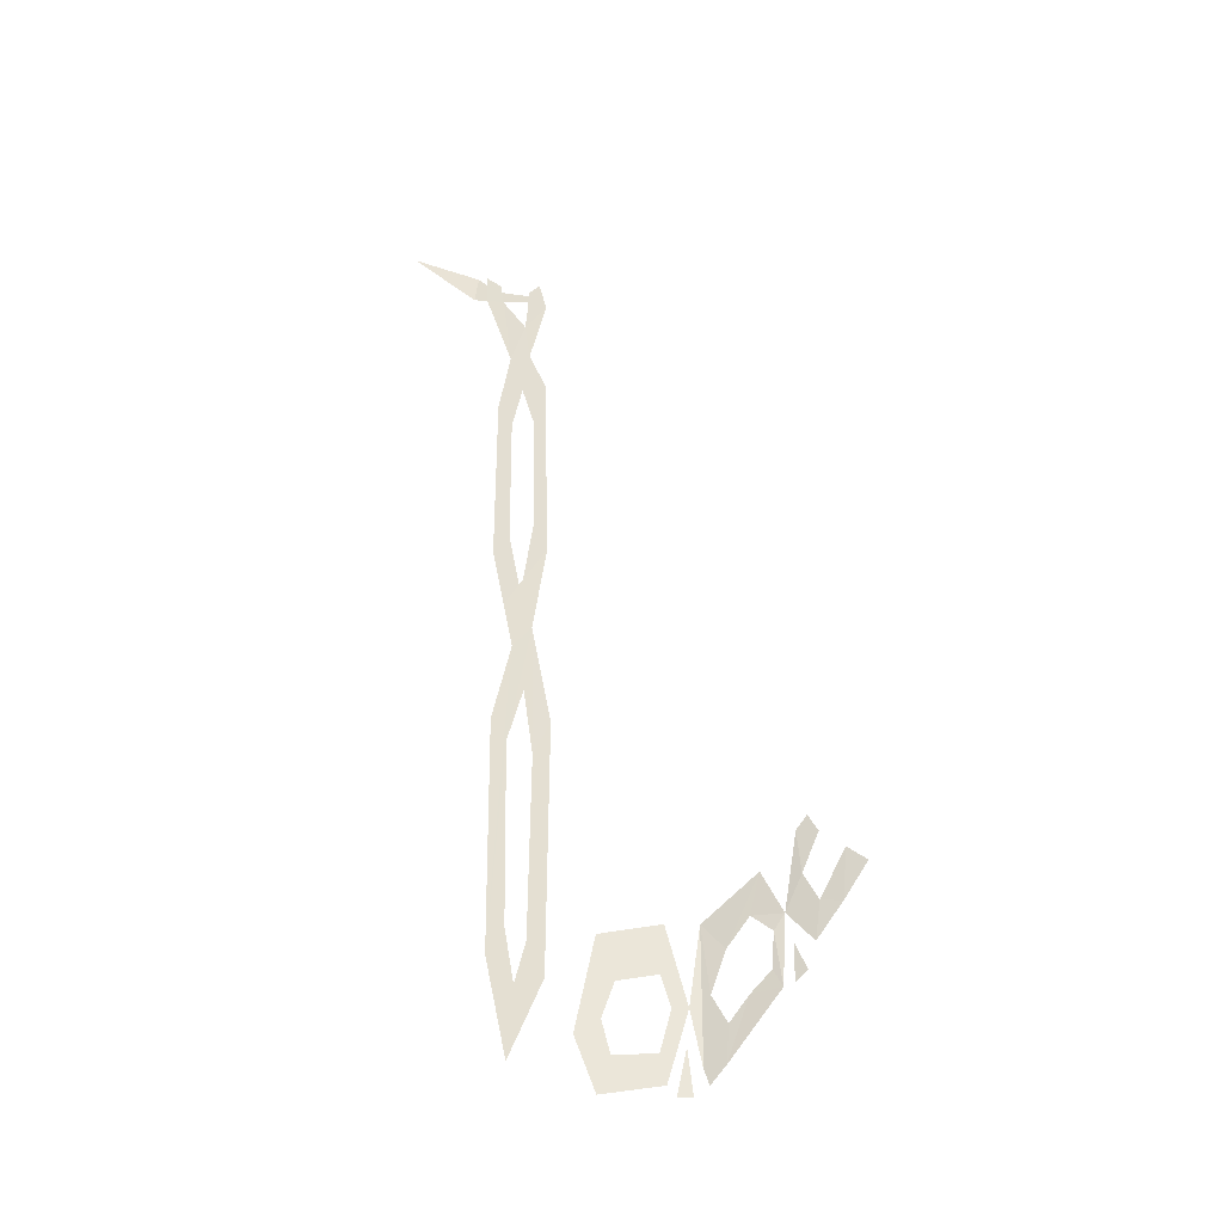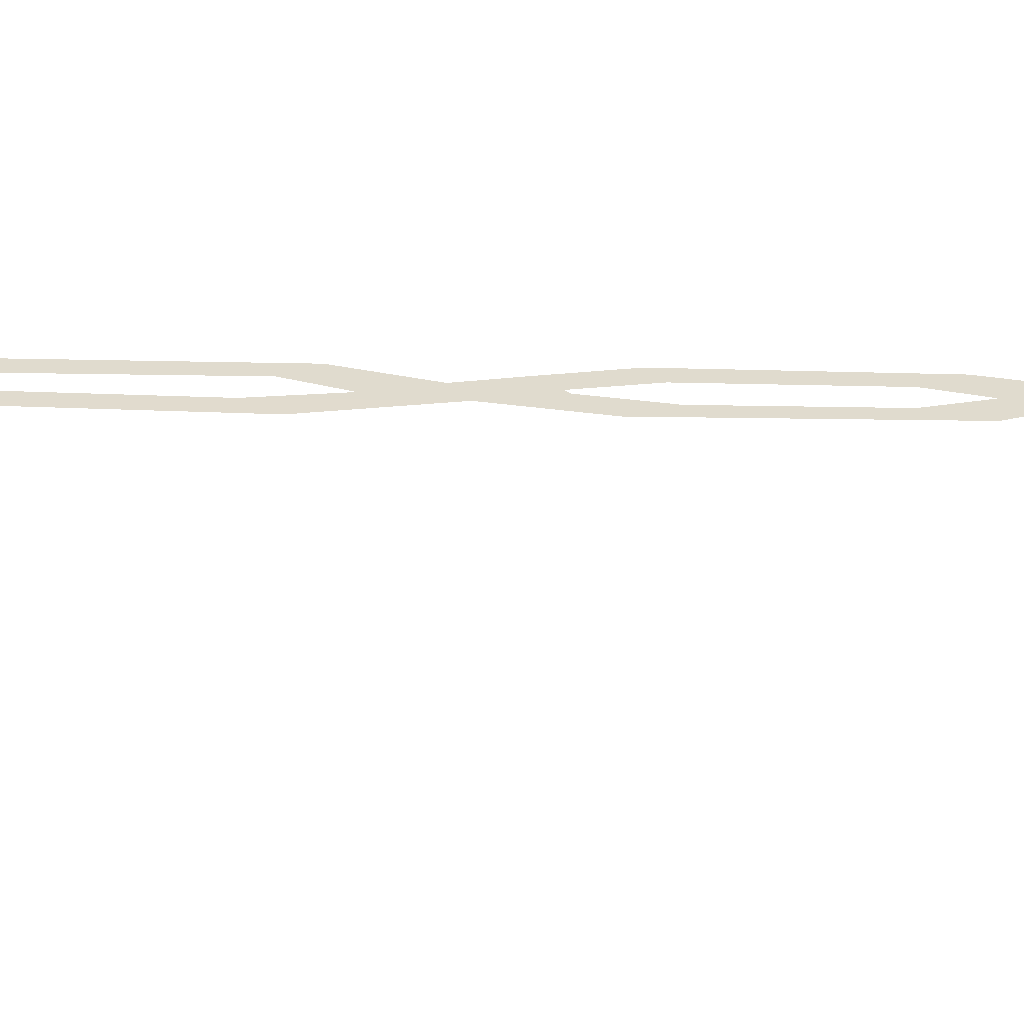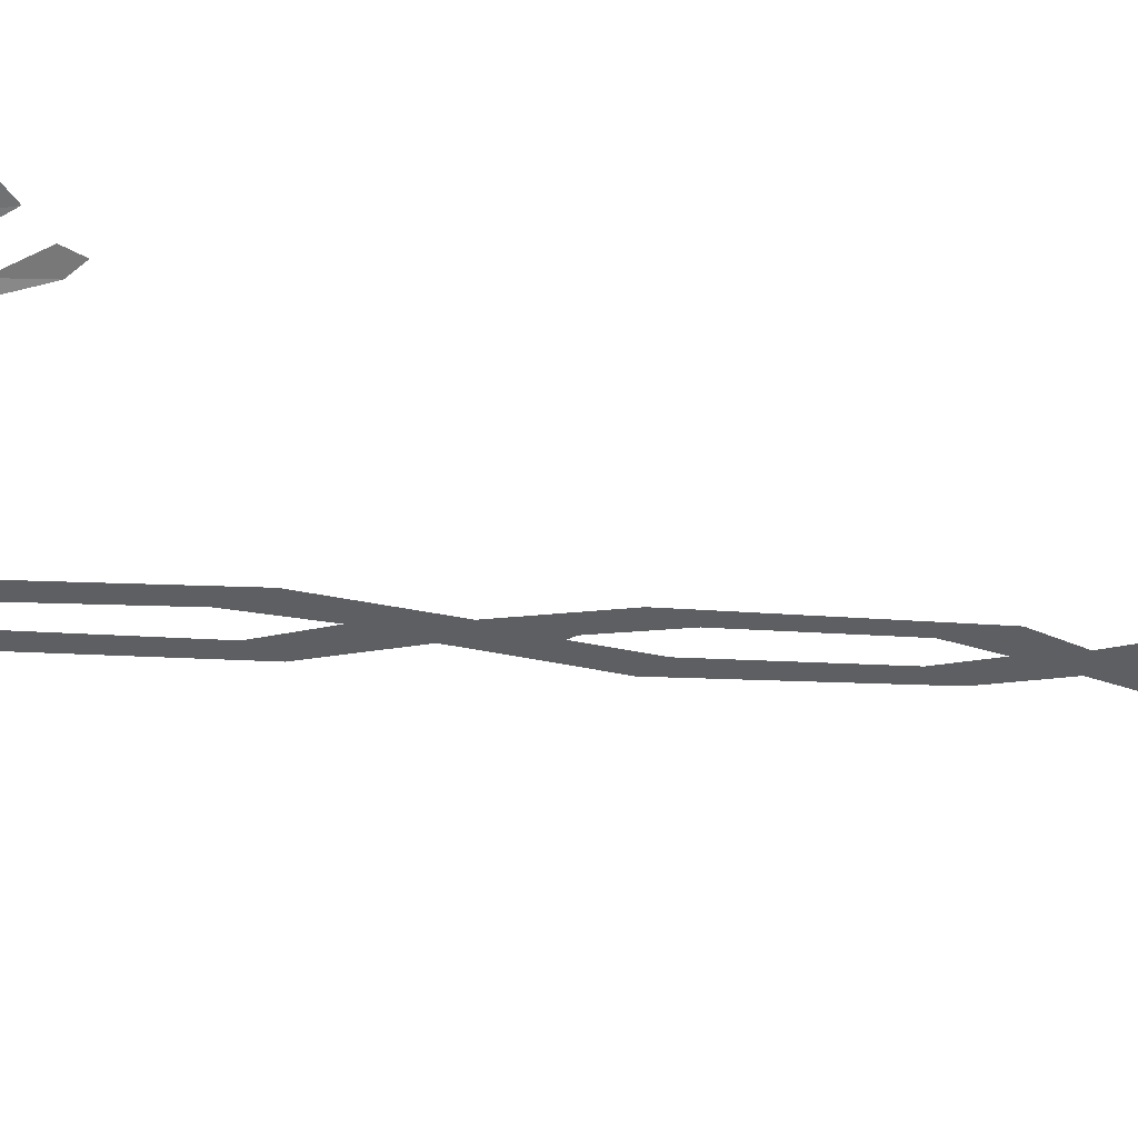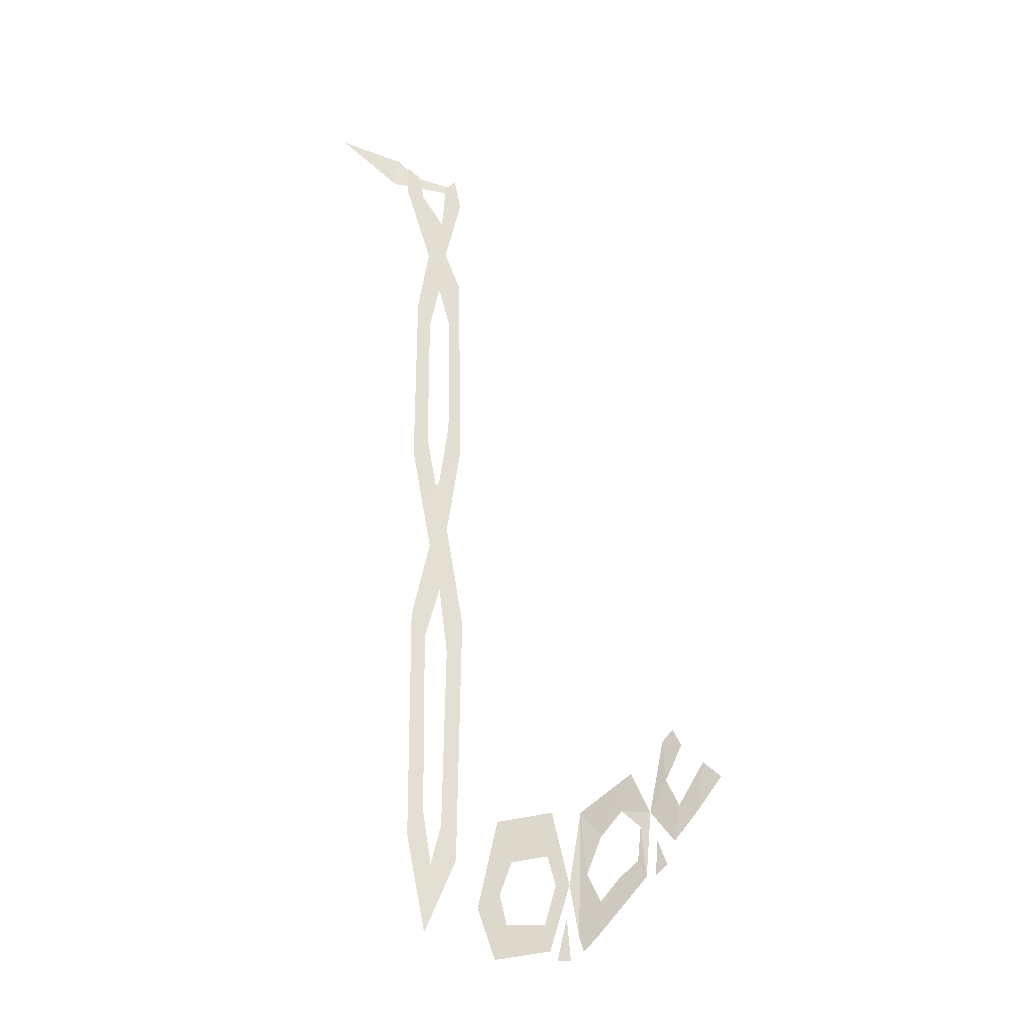
<metadata>
{"format":"obj","ext":"obj","renderer":"f3d","projection":"perspective","resolution":1024,"background":"white","views":[{"elev":-47.1,"azim":-179.9,"up":"+Z"},{"elev":47.6,"azim":-80.9,"up":"+Y"},{"elev":-37.4,"azim":-102.3,"up":"+Y"},{"elev":-33.6,"azim":175.2,"up":"+Z"}]}
</metadata>
<code>
v -0.619 -1.506 -1.754
v -0.1965 -1.582 -1.611
v -0.1977 -1.579 -1.439
v -0.1977 -1.579 -1.439
v -0.2529 -1.569 -1.466
v -0.6881 -1.492 -1.677
v -0.6881 -1.492 -1.677
v -0.6796 -1.495 -1.747
v -0.619 -1.506 -1.754
v -0.6881 -1.492 -1.677
v -0.6215 -1.789 -5.867
v -0.4828 -1.842 -6.074
v -0.3639 -1.785 -5.419
v -0.3639 -1.785 -5.419
v -0.3513 -1.548 -3.494
v -0.4545 -1.445 -2.823
v -0.4545 -1.445 -2.823
v -0.6497 -1.408 -2.832
v -0.8173 -1.432 -3.291
v -0.8784 -1.691 -5.482
v -0.6571 -1.776 -5.813
v -0.7415 -1.676 -5.14
v -0.7101 -1.512 -3.773
v -0.5141 -1.735 -5.258
v -0.4949 -1.556 -3.781
v -0.8173 -1.432 -3.291
v -0.8173 -1.432 -3.291
v -0.7101 -1.512 -3.773
v -0.5888 -1.478 -3.306
v -0.4949 -1.556 -3.781
v -0.8173 -1.432 -3.291
v -0.5888 -1.478 -3.306
v -0.4545 -1.445 -2.823
v -0.5888 -1.478 -3.306
v -0.6571 -1.776 -5.813
v -0.8784 -1.691 -5.482
v -0.7547 -1.834 -6.4
v -0.7547 -1.834 -6.4
v -0.9462 -1.936 -7.508
v -0.7913 -2.004 -7.831
v -0.7547 -1.834 -6.4
v -0.7913 -2.004 -7.831
v -0.6964 -1.933 -7.11
v -0.6215 -1.789 -5.867
v -0.5762 -1.89 -6.582
v -0.4828 -1.842 -6.074
v -0.6215 -1.789 -5.867
v -0.4459 -2.312 -9.79
v -0.408 -2.02 -7.376
v -0.5762 -1.89 -6.582
v -0.556 -2.025 -7.644
v -0.5981 -2.253 -9.547
v -0.4459 -2.312 -9.79
v -0.7547 -1.834 -6.4
v -0.6964 -1.933 -7.11
v -0.556 -2.025 -7.644
v -0.5762 -1.89 -6.582
v -0.6215 -1.789 -5.867
v -0.7547 -1.834 -6.4
v -0.556 -2.025 -7.644
v -0.4459 -2.312 -9.79
v -0.5762 -1.89 -6.582
v -0.7547 -1.834 -6.4
v -0.556 -2.025 -7.644
v -0.5762 -1.89 -6.582
v -0.7312 -1.256 -1.808
v -0.805 -1.286 -2.159
v -0.6153 -1.319 -2.1
v -0.6193 -1.291 -1.888
v -0.6459 -2.397 -10.78
v -0.4459 -2.312 -9.79
v -0.5981 -2.253 -9.547
v -0.6459 -2.397 -10.78
v -0.5981 -2.253 -9.547
v -0.6886 -2.305 -10.1
v -0.7913 -2.004 -7.831
v -0.9462 -1.936 -7.508
v -0.94 -2.255 -10.08
v -0.6459 -2.397 -10.78
v -0.6886 -2.305 -10.1
v -0.7832 -2.239 -9.71
v -0.7832 -2.239 -9.71
v -0.7913 -2.004 -7.831
v -0.94 -2.255 -10.08
v -0.7832 -2.239 -9.71
v -0.94 -2.255 -10.08
v -0.6459 -2.397 -10.78
v -0.4545 -1.445 -2.823
v -0.1772 -1.382 -1.876
v -0.3616 -1.356 -1.974
v -0.5939 -1.36 -2.392
v -0.805 -1.286 -2.159
v -0.6497 -1.408 -2.832
v -0.4545 -1.445 -2.823
v -0.3616 -1.356 -1.974
v -0.5939 -1.36 -2.392
v -0.5939 -1.36 -2.392
v -0.6497 -1.408 -2.832
v -0.4545 -1.445 -2.823
v -0.5939 -1.36 -2.392
v -0.6153 -1.319 -2.1
v -0.805 -1.286 -2.159
v -0.3616 -1.356 -1.974
v -0.1772 -1.382 -1.876
v -0.1712 -1.342 -1.543
v -0.3196 -1.331 -1.706
v -0.05512 -1.601 -1.193
v -0.2529 -1.569 -1.466
v -0.02333 -1.613 -1.553
v 0.6159 -1.415 -1.099
v -0.05512 -1.601 -1.193
v -0.02333 -1.613 -1.553
v -3.11 -1.734 -8.783
v -3.197 -1.743 -8.952
v -3.047 -1.897 -9.282
v -3.047 -1.897 -9.282
v -2.899 -2.059 -9.566
v -3.013 -1.806 -8.894
v -3.047 -1.897 -9.282
v -3.013 -1.806 -8.894
v -3.11 -1.734 -8.783
v -2.215 -2.637 -10.69
v -2.109 -2.486 -10.2
v -2.215 -2.528 -10.29
v -1.395 -2.409 -10.36
v -1.174 -2.412 -10.51
v -1.352 -2.212 -9.661
v -1.915 -2.266 -9.513
v -1.966 -2.466 -10.22
v -1.915 -2.266 -9.513
v -1.966 -2.466 -10.22
v -1.875 -2.377 -9.946
v -1.508 -2.341 -10.04
v -1.395 -2.409 -10.36
v -1.352 -2.212 -9.661
v -1.875 -2.377 -9.946
v -1.352 -2.212 -9.661
v -1.508 -2.341 -10.04
v -2.213 -2.309 -9.485
v -2.802 -2.117 -9.704
v -2.899 -2.059 -9.566
v -2.861 -2.223 -10.19
v -2.861 -2.223 -10.19
v -2.398 -2.561 -10.7
v -2.592 -2.339 -10.18
v -2.779 -2.216 -10.02
v -2.802 -2.117 -9.704
v -2.861 -2.223 -10.19
v -2.861 -2.223 -10.19
v -2.592 -2.339 -10.18
v -2.779 -2.216 -10.02
v -2.398 -2.561 -10.7
v -2.215 -2.528 -10.29
v -2.285 -2.445 -10.1
v -2.421 -2.462 -10.37
v -2.592 -2.339 -10.18
v -2.398 -2.561 -10.7
v -2.421 -2.462 -10.37
v -2.213 -2.309 -9.485
v -2.709 -2.007 -9.167
v -2.419 -2.3 -9.745
v -2.213 -2.309 -9.485
v -2.213 -2.309 -9.485
v -2.419 -2.3 -9.745
v -2.285 -2.445 -10.1
v -2.261 -2.656 -10.84
v -2.215 -2.637 -10.69
v -1.862 -2.553 -10.6
v -1.92 -2.63 -10.85
v -1.362 -2.571 -10.98
v -1.174 -2.412 -10.51
v -1.395 -2.409 -10.36
v -1.472 -2.498 -10.64
v -1.862 -2.553 -10.6
v -2.109 -2.486 -10.2
v -1.92 -2.63 -10.85
v -1.174 -2.412 -10.51
v -1.472 -2.498 -10.64
v -2.899 -2.059 -9.566
v -2.802 -2.117 -9.704
v -2.619 -2.153 -9.519
v -2.619 -2.153 -9.519
v -2.419 -2.3 -9.745
v -2.709 -2.007 -9.167
v -2.619 -2.153 -9.519
v -2.709 -2.007 -9.167
v -2.899 -2.059 -9.566
v -3.405 -1.717 -9.147
v -3.577 -1.696 -9.308
v -3.363 -1.858 -9.601
v -3.363 -1.858 -9.601
v -3.13 -2.023 -9.884
v -3.176 -1.922 -9.539
v -3.363 -1.858 -9.601
v -3.176 -1.922 -9.539
v -3.405 -1.717 -9.147
v -3.047 -1.897 -9.282
v -3.176 -1.922 -9.539
v -3.13 -2.023 -9.884
v -2.899 -2.059 -9.566
v -3.058 -2.114 -10.1
v -2.951 -2.182 -10.19
v -2.957 -2.087 -9.843
v -2.133 -2.685 -10.92
v -1.996 -2.666 -10.94
v -2.085 -2.568 -10.52
f 1 2 3
f 4 5 6
f 7 8 9
f 3 10 1
f 11 12 13
f 14 15 16
f 17 18 19
f 20 21 22
f 20 22 23
f 24 11 13
f 25 24 13
f 26 20 23
f 27 28 29
f 30 14 16
f 16 31 32
f 33 34 25
f 35 36 37
f 38 39 40
f 41 42 43
f 44 35 37
f 45 46 47
f 48 49 50
f 51 52 53
f 54 55 56
f 57 58 59
f 60 61 62
f 63 64 65
f 70 71 72
f 73 74 75
f 76 77 78
f 79 80 81
f 82 83 84
f 85 86 87
f 88 89 90
f 91 92 93
f 94 95 96
f 97 98 99
f 100 101 102
f 107 108 3
f 3 2 109
f 107 3 109
f 110 111 112
f 113 114 115
f 116 117 118
f 119 120 121
f 122 123 124
f 125 126 127
f 128 123 129
f 130 131 132
f 133 134 135
f 128 136 133
f 137 130 138
f 124 123 139
f 140 141 142
f 143 144 145
f 146 147 148
f 149 150 151
f 152 153 154
f 155 156 157
f 154 158 152
f 159 160 161
f 154 153 162
f 163 164 165
f 168 129 123
f 169 170 171
f 171 172 173
f 174 175 169
f 176 177 178
f 173 174 169
f 179 180 181
f 182 183 184
f 185 186 187
f 188 189 190
f 191 192 193
f 194 195 196
f 201 202 203
f 204 205 206
f 66 67 68
f 66 68 69
f 103 104 105
f 103 105 106
f 166 167 153
f 166 153 152
f 197 198 199
f 197 199 200

</code>
